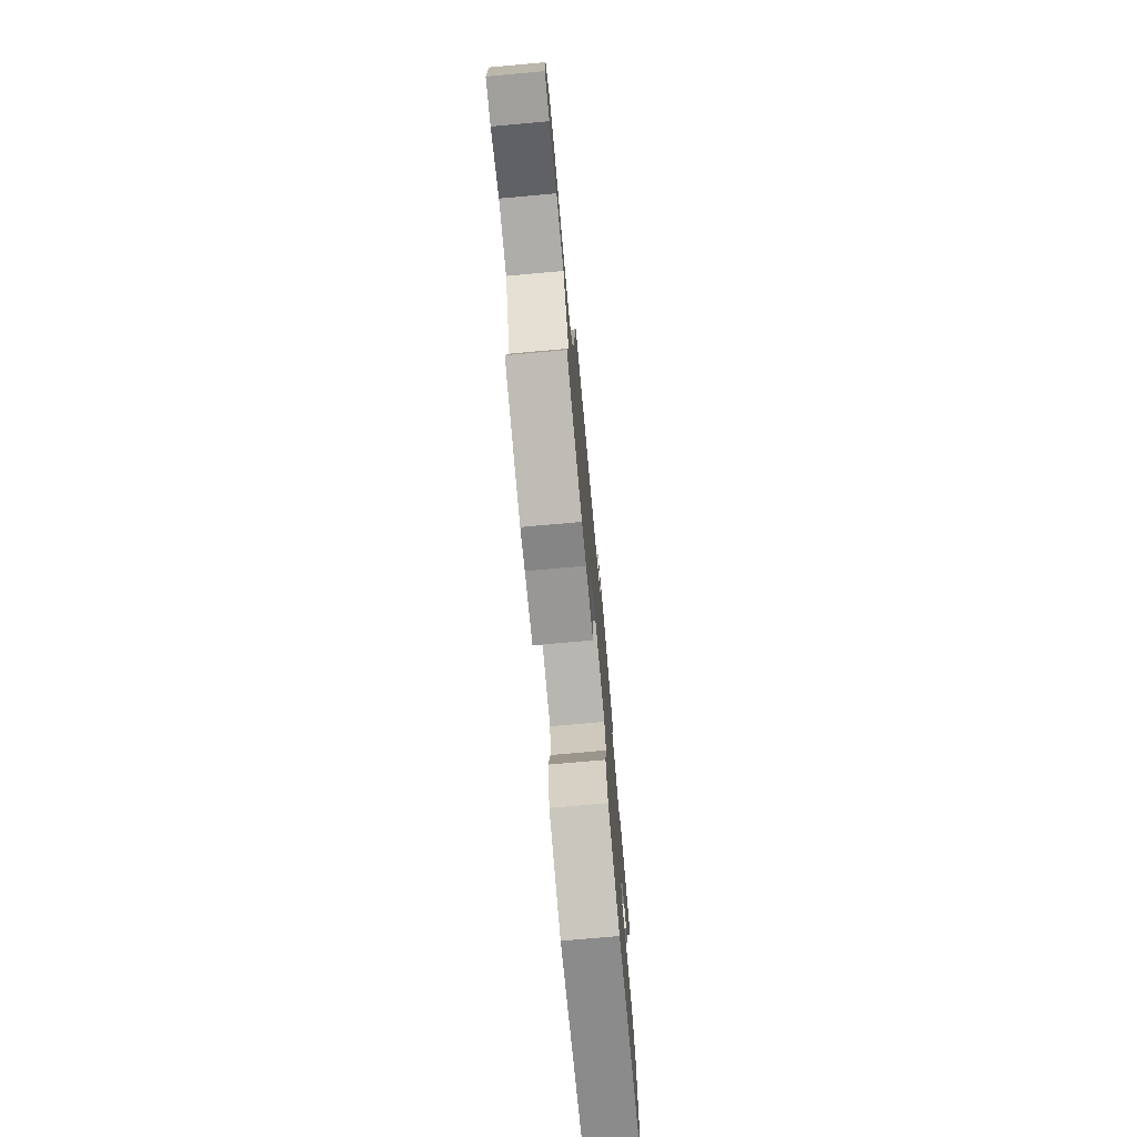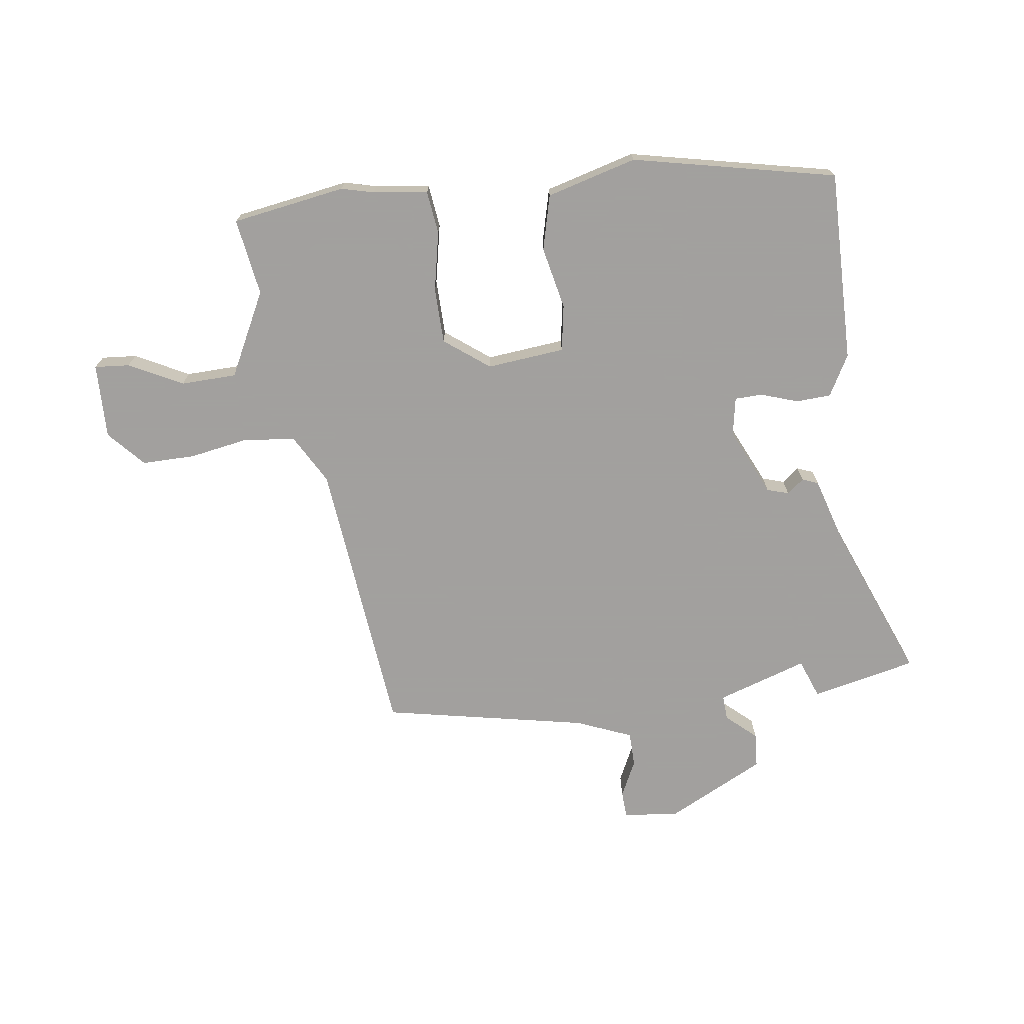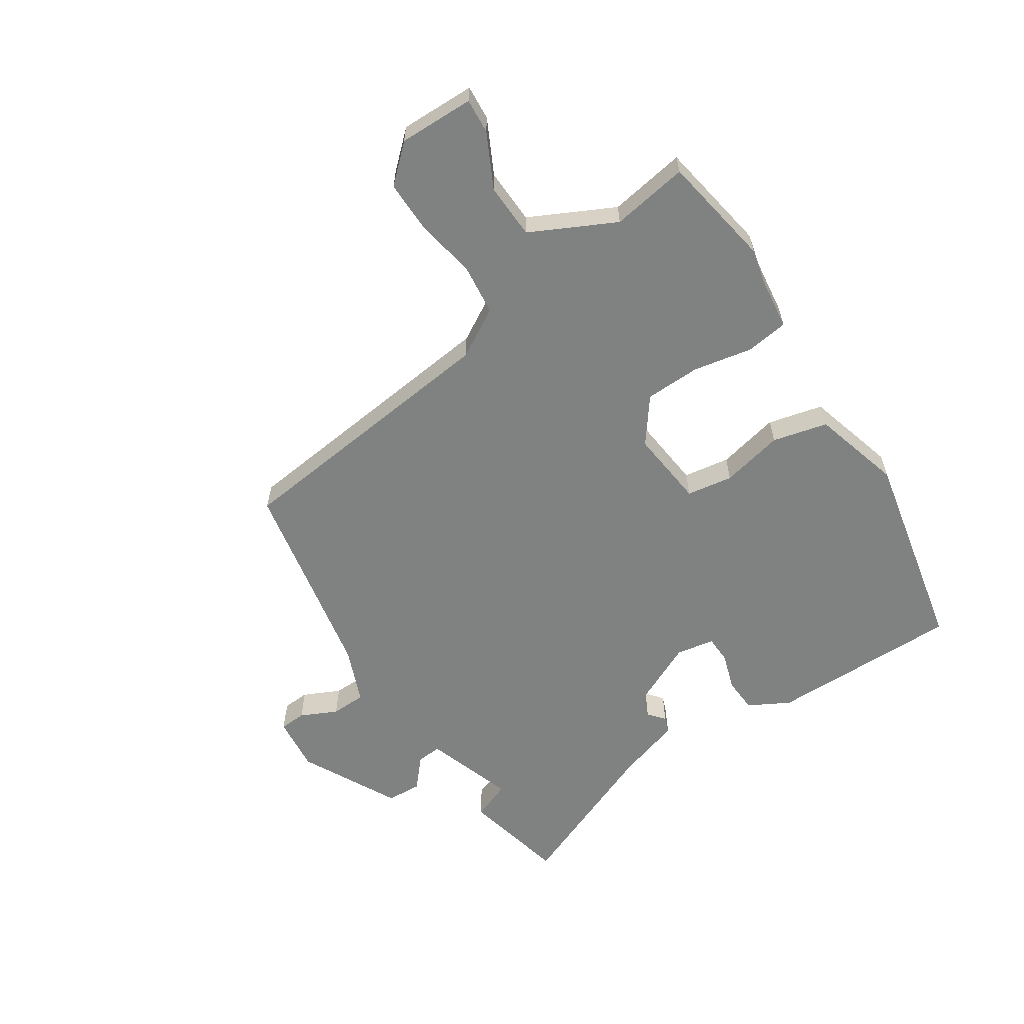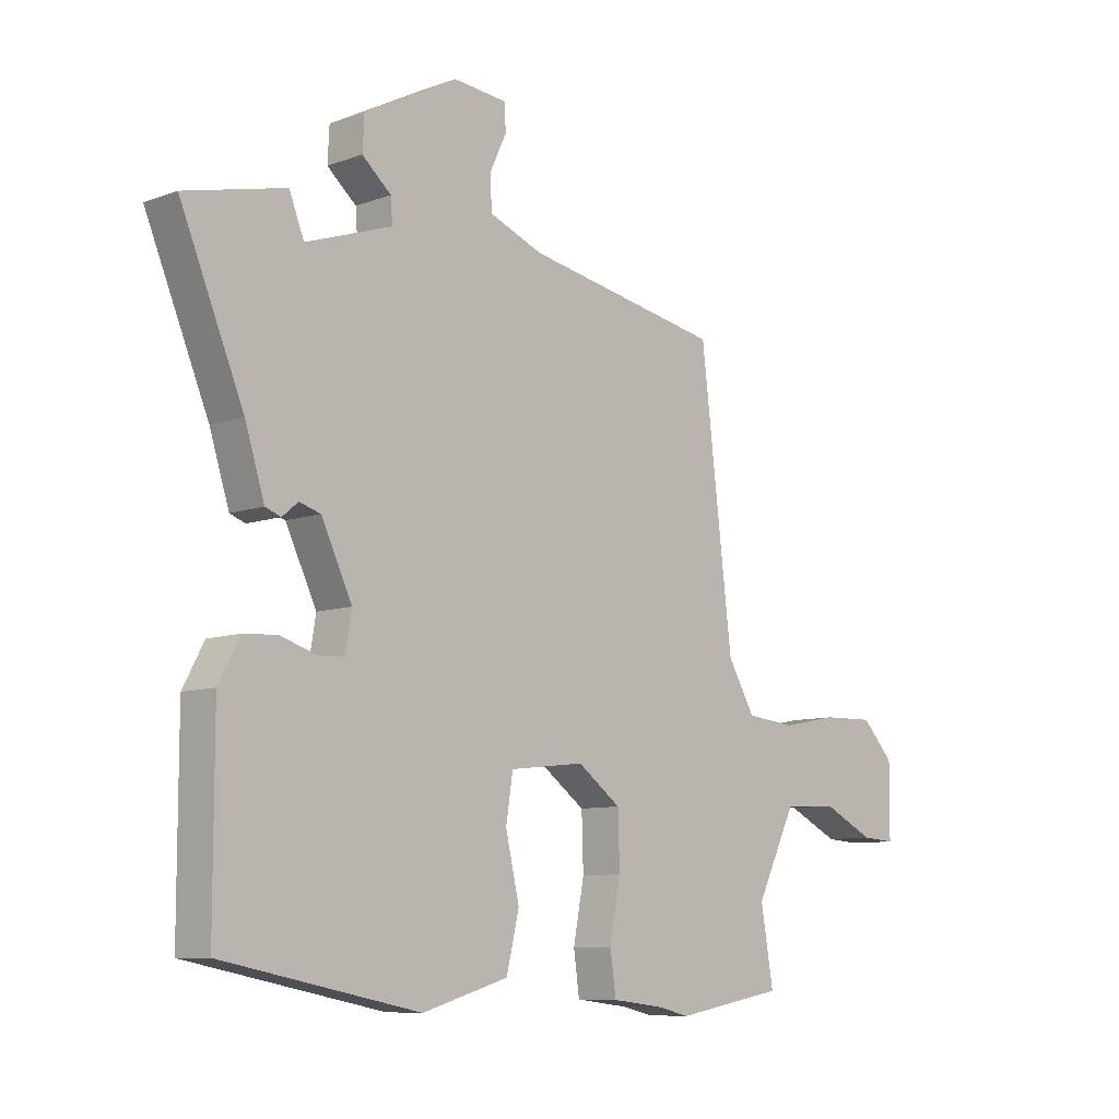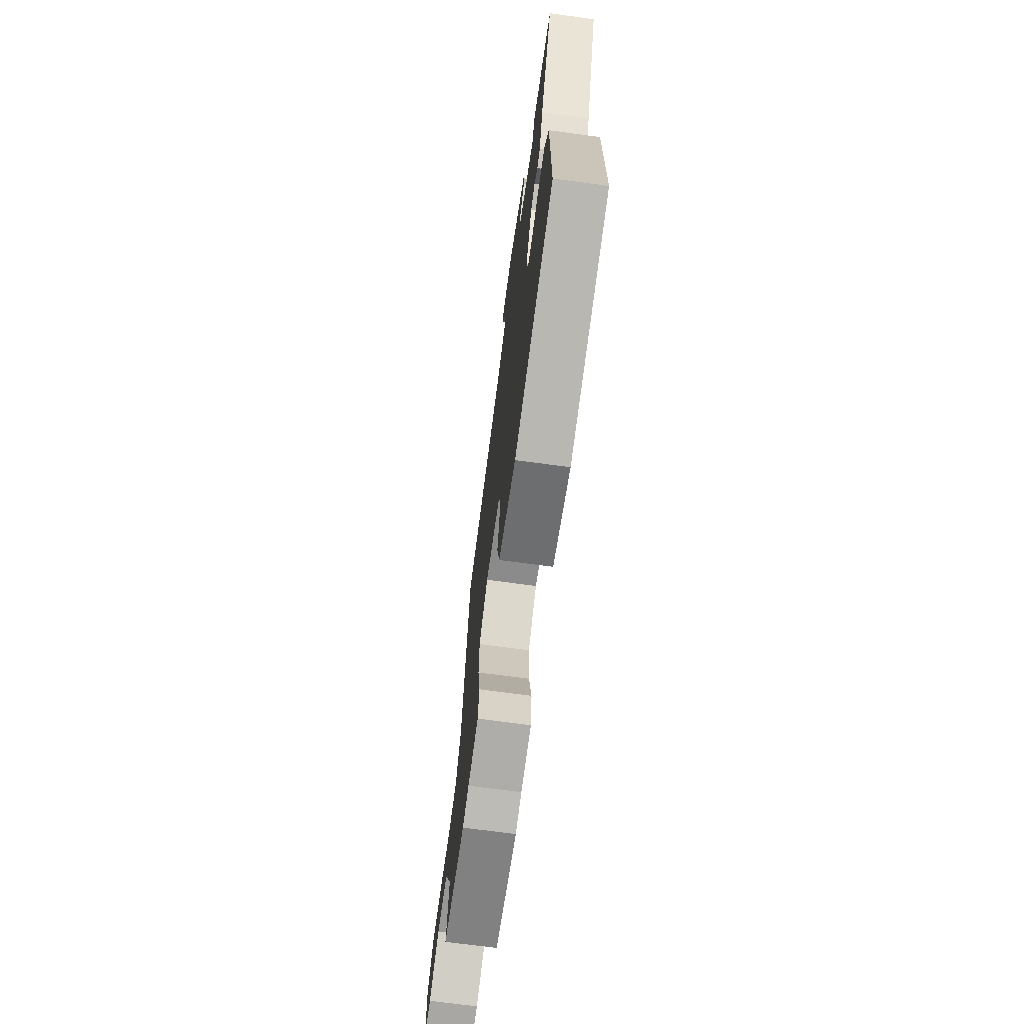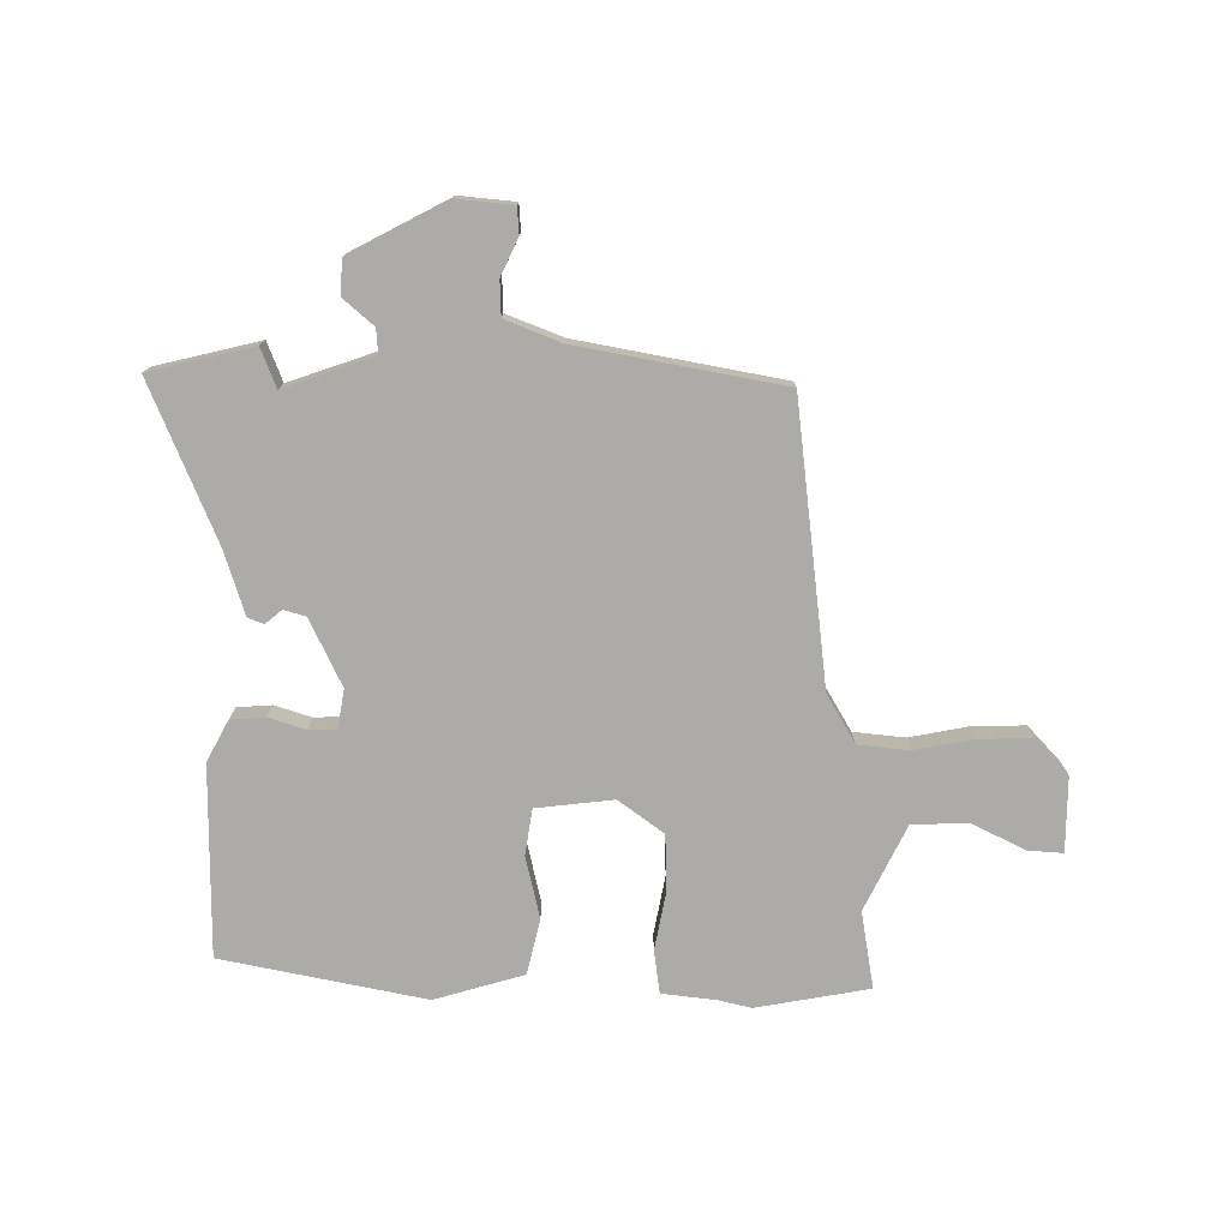
<metadata>
{"format":"obj","ext":"obj","renderer":"f3d","projection":"perspective","resolution":1024,"background":"white","views":[{"elev":-75.0,"azim":95.1,"up":"+Z"},{"elev":-71.9,"azim":-173.1,"up":"+Y"},{"elev":-60.3,"azim":122.9,"up":"+Y"},{"elev":-8.8,"azim":-45.8,"up":"+Z"},{"elev":-70.5,"azim":-97.7,"up":"+Z"},{"elev":-76.4,"azim":-0.3,"up":"+Y"}]}
</metadata>
<code>
v 0.396 0.07 0.464
v 0.452 0.07 -0.008
v 0.5 0.07 -0.09
v 0.587 0.07 -0.099
v 0.686 0.07 -0.08
v 0.776 0.07 -0.078
v 0.832 0.07 -0.138
v 0.831 0.07 -0.265
v 0.772 0.07 -0.261
v 0.681 0.07 -0.216
v 0.587 0.07 -0.22
v 0.517 0.07 -0.363
v 0.539 0.07 -0.493
v 0.348 0.07 -0.527
v 0.293 0.07 -0.514
v 0.201 0.07 -0.503
v 0.191 0.07 -0.431
v 0.21 0.07 -0.331
v 0.207 0.07 -0.237
v 0.131 0.07 -0.181
v 0 0.07 -0.196
v -0.012 0.07 -0.274
v 0.012 0.07 -0.379
v -0.01 0.07 -0.472
v -0.161 0.07 -0.516
v -0.505 0.07 -0.447
v -0.505 0.07 -0.124
v -0.468 0.07 -0.055
v -0.409 0.07 -0.051
v -0.347 0.07 -0.071
v -0.3 0.07 -0.069
v -0.289 0.07 -0.004
v -0.343 0.07 0.109
v -0.38 0.07 0.12
v -0.408 0.07 0.097
v -0.435 0.07 0.107
v -0.469 0.07 0.215
v -0.58 0.07 0.481
v -0.404 0.07 0.523
v -0.378 0.07 0.457
v -0.227 0.07 0.509
v -0.23 0.07 0.551
v -0.281 0.07 0.595
v -0.278 0.07 0.654
v -0.114 0.07 0.74
v -0.02 0.07 0.731
v -0.017 0.07 0.686
v -0.046 0.07 0.624
v -0.044 0.07 0.565
v 0.05 0.07 0.528
v 0.396 0 0.464
v 0.452 0 -0.008
v 0.5 0 -0.09
v 0.587 0 -0.099
v 0.686 0 -0.08
v 0.776 0 -0.078
v 0.832 0 -0.138
v 0.831 0 -0.265
v 0.772 0 -0.261
v 0.681 0 -0.216
v 0.587 0 -0.22
v 0.517 0 -0.363
v 0.539 0 -0.493
v 0.348 0 -0.527
v 0.293 0 -0.514
v 0.201 0 -0.503
v 0.191 0 -0.431
v 0.21 0 -0.331
v 0.207 0 -0.237
v 0.131 0 -0.181
v 0 0 -0.196
v -0.012 0 -0.274
v 0.012 0 -0.379
v -0.01 0 -0.472
v -0.161 0 -0.516
v -0.505 0 -0.447
v -0.505 0 -0.124
v -0.468 0 -0.055
v -0.409 0 -0.051
v -0.347 0 -0.071
v -0.3 0 -0.069
v -0.289 0 -0.004
v -0.343 0 0.109
v -0.38 0 0.12
v -0.408 0 0.097
v -0.435 0 0.107
v -0.469 0 0.215
v -0.58 0 0.481
v -0.404 0 0.523
v -0.378 0 0.457
v -0.227 0 0.509
v -0.23 0 0.551
v -0.281 0 0.595
v -0.278 0 0.654
v -0.114 0 0.74
v -0.02 0 0.731
v -0.017 0 0.686
v -0.046 0 0.624
v -0.044 0 0.565
v 0.05 0 0.528
f 45 46 47 48
f 45 48 49
f 42 43 44 45
f 41 42 45 49
f 40 41 49 50
f 37 38 39 40
f 34 35 36 37
f 33 34 37 40
f 32 33 40 50
f 27 28 29 30
f 27 30 31
f 26 27 31
f 25 26 31
f 22 23 24 25
f 21 22 25 31
f 20 21 31 32
f 15 16 17 18
f 15 18 19
f 12 13 14 15
f 11 12 15 19
f 7 8 9 10
f 7 10 11
f 4 5 6 7
f 3 4 7 11
f 32 50 1 2
f 20 32 2 3
f 3 11 19 20
f 98 97 96 95
f 99 98 95
f 95 94 93 92
f 99 95 92 91
f 100 99 91 90
f 90 89 88 87
f 87 86 85 84
f 90 87 84 83
f 100 90 83 82
f 80 79 78 77
f 81 80 77
f 81 77 76
f 81 76 75
f 75 74 73 72
f 81 75 72 71
f 82 81 71 70
f 68 67 66 65
f 69 68 65
f 65 64 63 62
f 69 65 62 61
f 60 59 58 57
f 61 60 57
f 57 56 55 54
f 61 57 54 53
f 52 51 100 82
f 53 52 82 70
f 70 69 61 53
f 1 51 52 2
f 2 52 53 3
f 3 53 54 4
f 4 54 55 5
f 5 55 56 6
f 6 56 57 7
f 7 57 58 8
f 8 58 59 9
f 9 59 60 10
f 10 60 61 11
f 11 61 62 12
f 12 62 63 13
f 13 63 64 14
f 14 64 65 15
f 15 65 66 16
f 16 66 67 17
f 17 67 68 18
f 18 68 69 19
f 19 69 70 20
f 20 70 71 21
f 21 71 72 22
f 22 72 73 23
f 23 73 74 24
f 24 74 75 25
f 25 75 76 26
f 26 76 77 27
f 27 77 78 28
f 28 78 79 29
f 29 79 80 30
f 30 80 81 31
f 31 81 82 32
f 32 82 83 33
f 33 83 84 34
f 34 84 85 35
f 35 85 86 36
f 36 86 87 37
f 37 87 88 38
f 38 88 89 39
f 39 89 90 40
f 40 90 91 41
f 41 91 92 42
f 42 92 93 43
f 43 93 94 44
f 44 94 95 45
f 45 95 96 46
f 46 96 97 47
f 47 97 98 48
f 48 98 99 49
f 49 99 100 50
f 50 100 51 1

</code>
